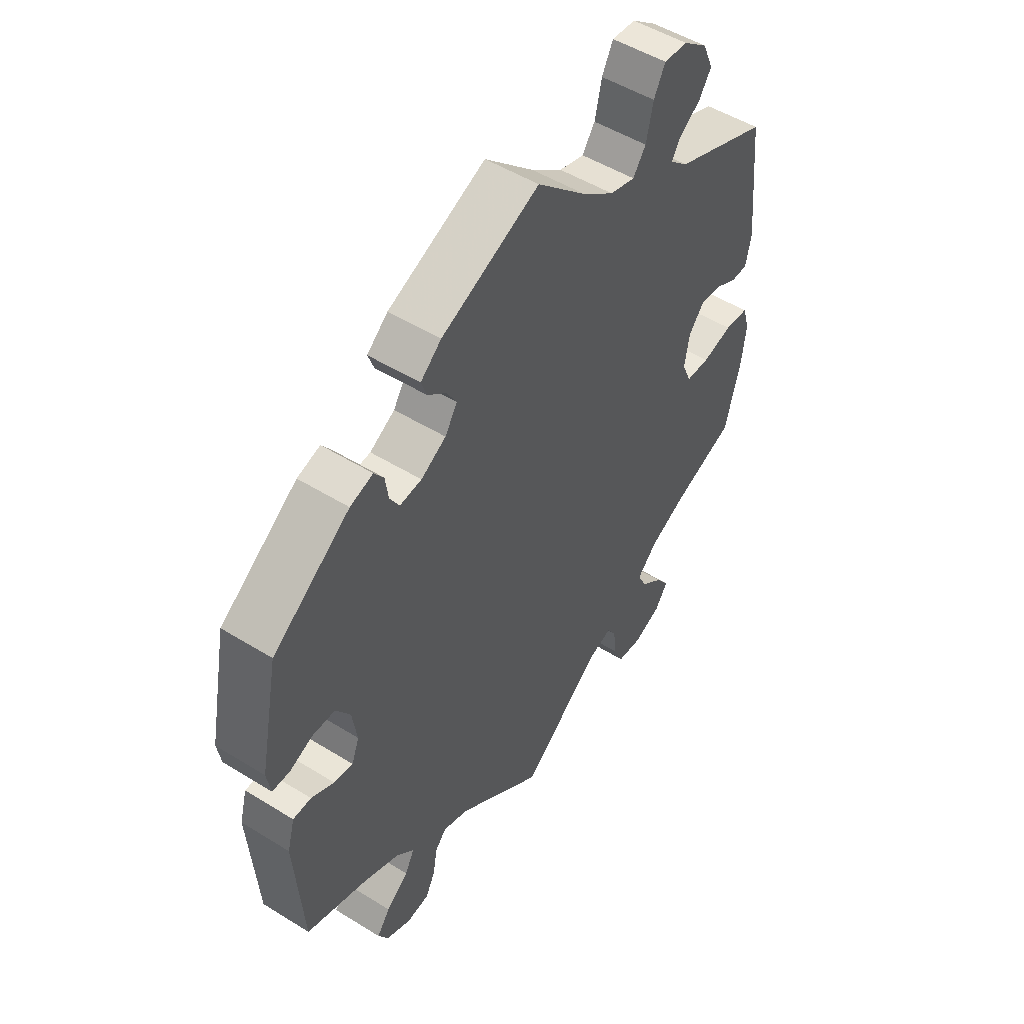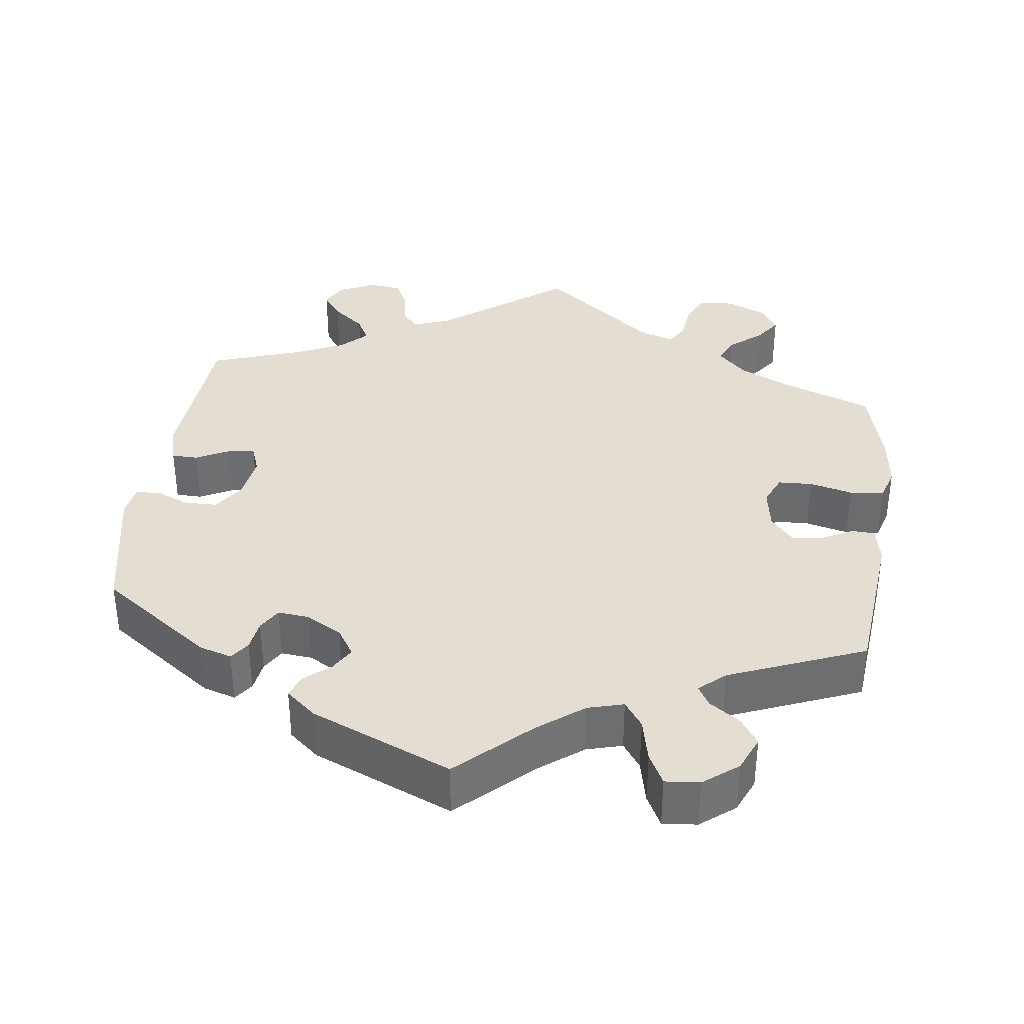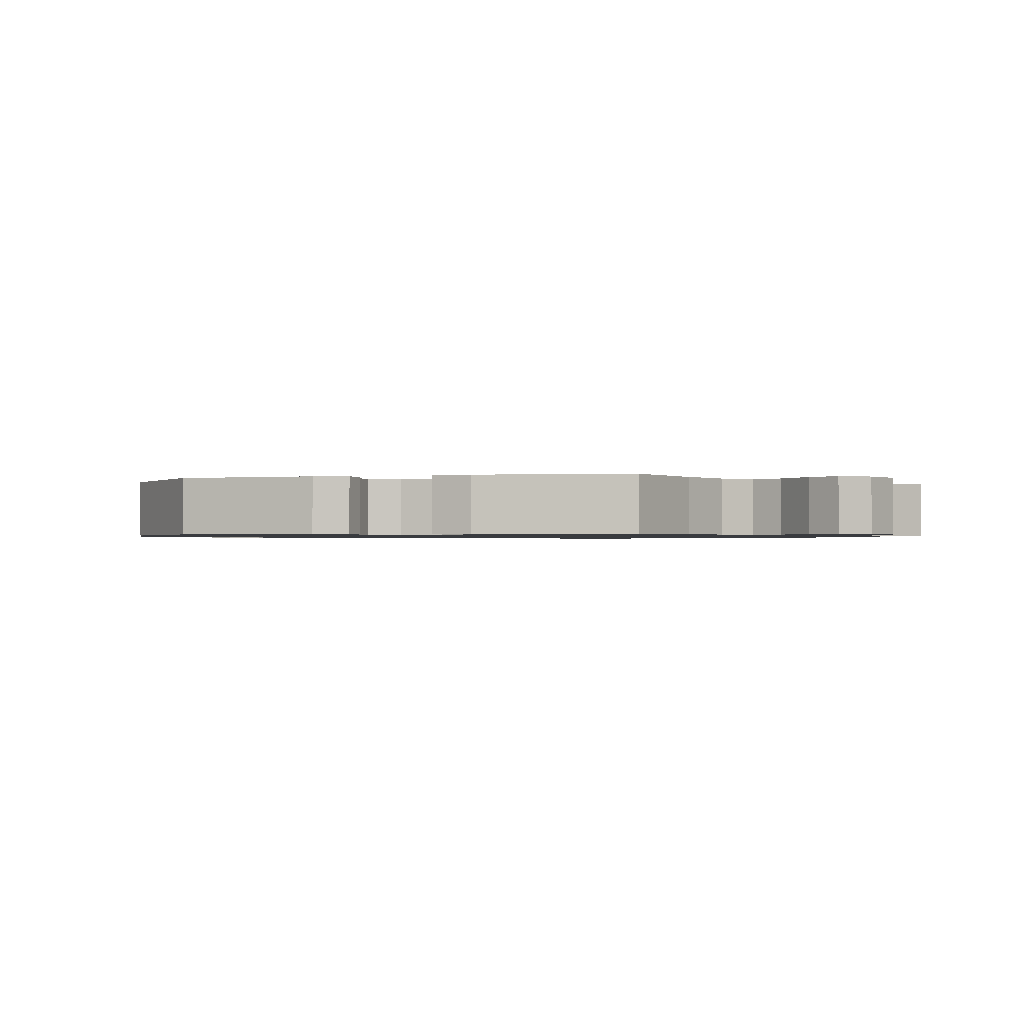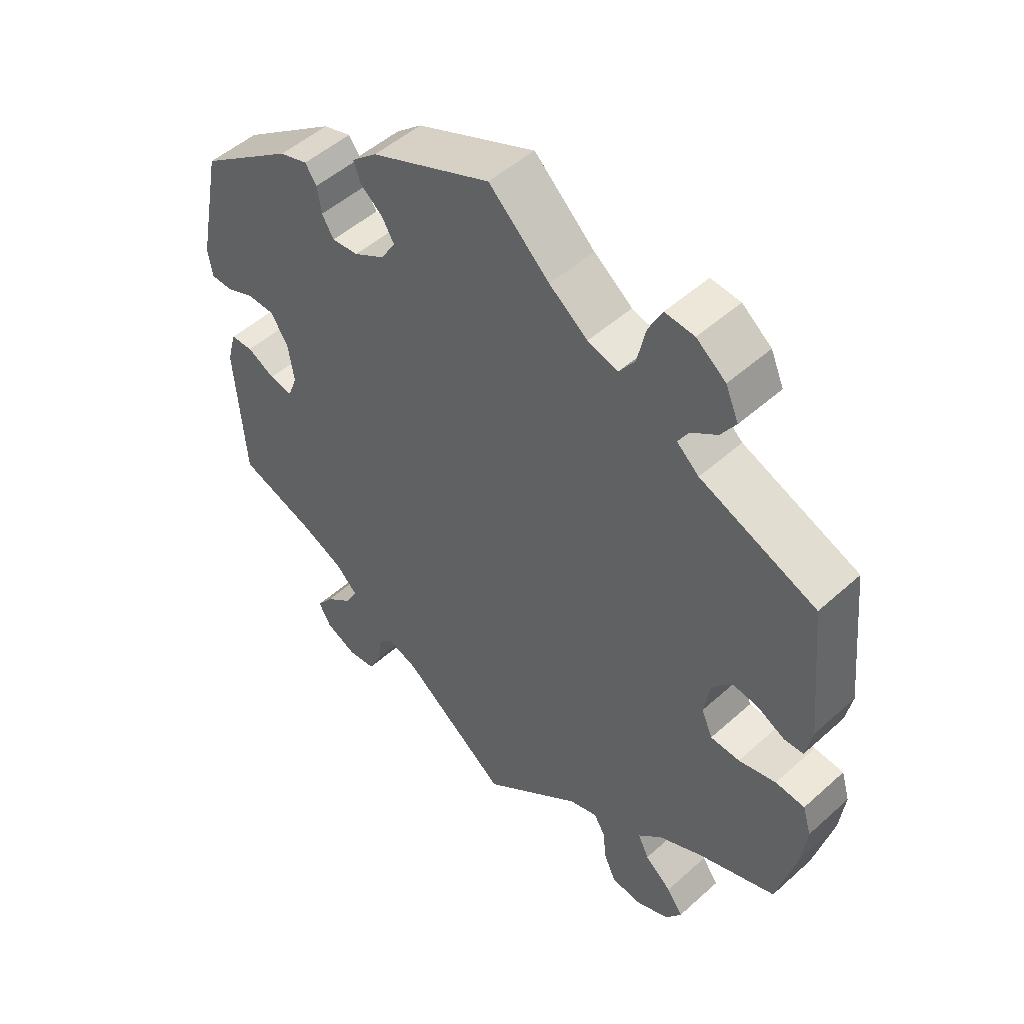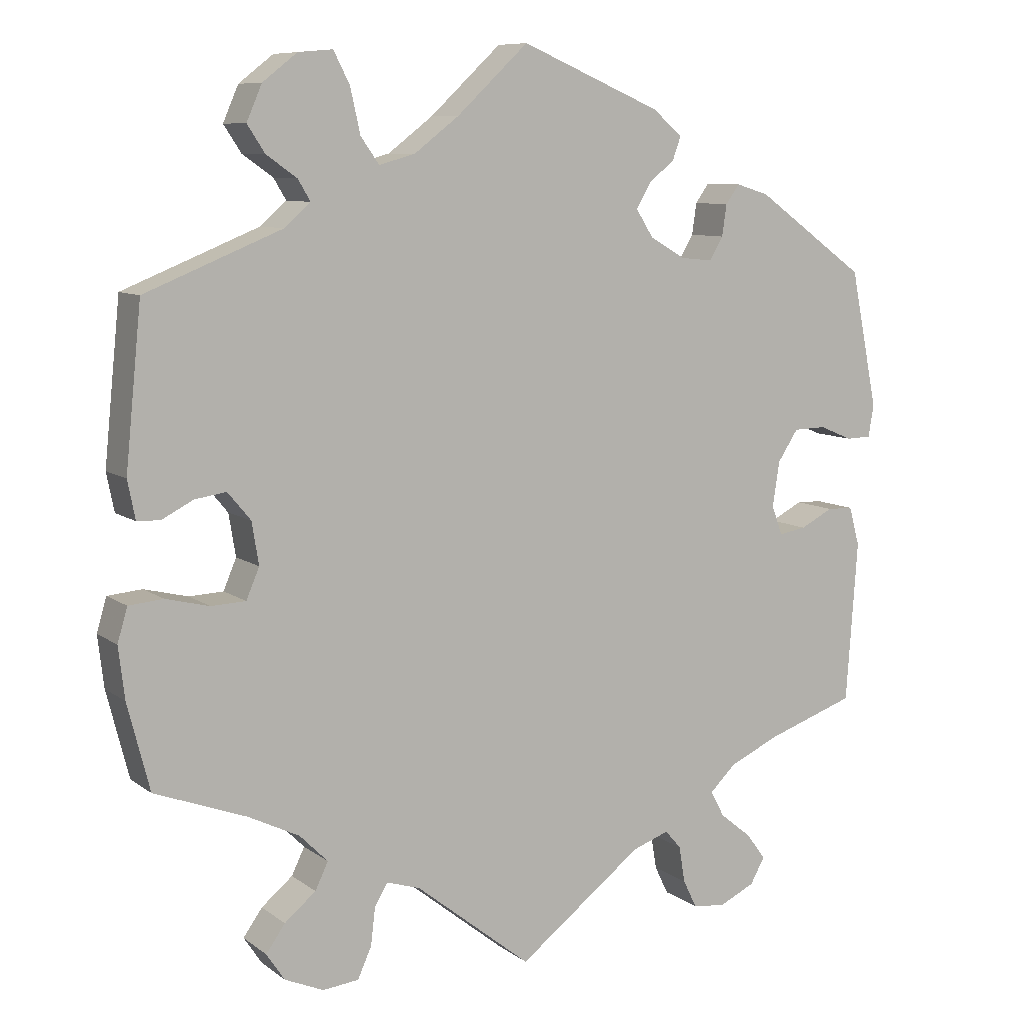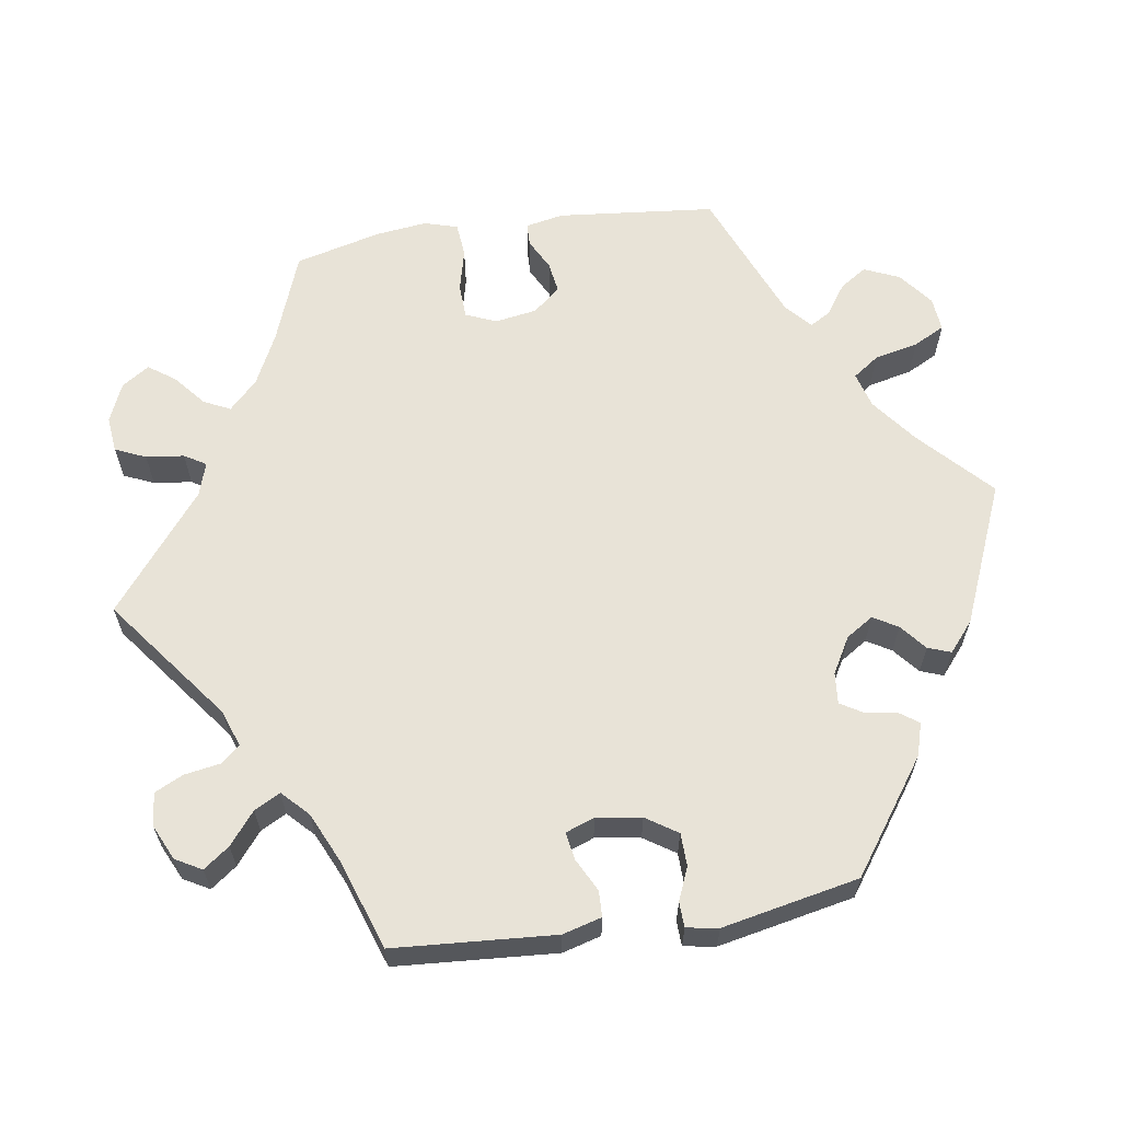
<metadata>
{"format":"obj","ext":"obj","renderer":"f3d","projection":"perspective","resolution":1024,"background":"white","views":[{"elev":50.8,"azim":-55.9,"up":"+Z"},{"elev":36.2,"azim":7.4,"up":"+Y"},{"elev":-1.0,"azim":-15.0,"up":"+Y"},{"elev":50.0,"azim":45.4,"up":"+Z"},{"elev":8.7,"azim":150.9,"up":"+Z"},{"elev":62.4,"azim":-98.8,"up":"+Y"}]}
</metadata>
<code>
v 0.093 0.07 0.491
v 0.152 0.07 0.446
v 0.199 0.07 0.433
v 0.223 0.07 0.467
v 0.236 0.07 0.525
v 0.257 0.07 0.566
v 0.302 0.07 0.562
v 0.347 0.07 0.527
v 0.367 0.07 0.481
v 0.344 0.07 0.446
v 0.304 0.07 0.418
v 0.288 0.07 0.391
v 0.322 0.07 0.361
v 0.5 0.07 0.289
v 0.521 0.07 0.082
v 0.511 0.07 0.032
v 0.481 0.07 0.031
v 0.44 0.07 0.052
v 0.399 0.07 0.058
v 0.369 0.07 0.022
v 0.36 0.07 -0.033
v 0.377 0.07 -0.073
v 0.422 0.07 -0.075
v 0.479 0.07 -0.061
v 0.524 0.07 -0.065
v 0.537 0.07 -0.109
v 0.529 0.07 -0.176
v 0.5 0.07 -0.289
v 0.38 0.07 -0.334
v 0.313 0.07 -0.367
v 0.276 0.07 -0.404
v 0.293 0.07 -0.439
v 0.334 0.07 -0.473
v 0.359 0.07 -0.508
v 0.335 0.07 -0.544
v 0.284 0.07 -0.566
v 0.237 0.07 -0.561
v 0.219 0.07 -0.521
v 0.213 0.07 -0.471
v 0.196 0.07 -0.443
v 0.152 0.07 -0.457
v 0 0.07 -0.578
v -0.164 0.07 -0.453
v -0.212 0.07 -0.436
v -0.233 0.07 -0.46
v -0.241 0.07 -0.508
v -0.259 0.07 -0.545
v -0.302 0.07 -0.55
v -0.349 0.07 -0.528
v -0.368 0.07 -0.494
v -0.343 0.07 -0.46
v -0.301 0.07 -0.426
v -0.283 0.07 -0.392
v -0.317 0.07 -0.359
v -0.383 0.07 -0.329
v -0.5 0.07 -0.289
v -0.515 0.07 -0.078
v -0.501 0.07 -0.027
v -0.467 0.07 -0.026
v -0.424 0.07 -0.048
v -0.388 0.07 -0.054
v -0.374 0.07 -0.016
v -0.383 0.07 0.043
v -0.41 0.07 0.084
v -0.453 0.07 0.085
v -0.496 0.07 0.067
v -0.529 0.07 0.068
v -0.536 0.07 0.11
v -0.5 0.07 0.289
v -0.355 0.07 0.393
v -0.312 0.07 0.406
v -0.294 0.07 0.381
v -0.288 0.07 0.34
v -0.27 0.07 0.31
v -0.229 0.07 0.314
v -0.182 0.07 0.341
v -0.159 0.07 0.377
v -0.178 0.07 0.409
v -0.212 0.07 0.437
v -0.223 0.07 0.467
v -0.184 0.07 0.5
v 0 0.07 0.578
v 0.093 0 0.491
v 0.152 0 0.446
v 0.199 0 0.433
v 0.223 0 0.467
v 0.236 0 0.525
v 0.257 0 0.566
v 0.302 0 0.562
v 0.347 0 0.527
v 0.367 0 0.481
v 0.344 0 0.446
v 0.304 0 0.418
v 0.288 0 0.391
v 0.322 0 0.361
v 0.5 0 0.289
v 0.521 0 0.082
v 0.511 0 0.032
v 0.481 0 0.031
v 0.44 0 0.052
v 0.399 0 0.058
v 0.369 0 0.022
v 0.36 0 -0.033
v 0.377 0 -0.073
v 0.422 0 -0.075
v 0.479 0 -0.061
v 0.524 0 -0.065
v 0.537 0 -0.109
v 0.529 0 -0.176
v 0.5 0 -0.289
v 0.38 0 -0.334
v 0.313 0 -0.367
v 0.276 0 -0.404
v 0.293 0 -0.439
v 0.334 0 -0.473
v 0.359 0 -0.508
v 0.335 0 -0.544
v 0.284 0 -0.566
v 0.237 0 -0.561
v 0.219 0 -0.521
v 0.213 0 -0.471
v 0.196 0 -0.443
v 0.152 0 -0.457
v 0 0 -0.578
v -0.164 0 -0.453
v -0.212 0 -0.436
v -0.233 0 -0.46
v -0.241 0 -0.508
v -0.259 0 -0.545
v -0.302 0 -0.55
v -0.349 0 -0.528
v -0.368 0 -0.494
v -0.343 0 -0.46
v -0.301 0 -0.426
v -0.283 0 -0.392
v -0.317 0 -0.359
v -0.383 0 -0.329
v -0.5 0 -0.289
v -0.515 0 -0.078
v -0.501 0 -0.027
v -0.467 0 -0.026
v -0.424 0 -0.048
v -0.388 0 -0.054
v -0.374 0 -0.016
v -0.383 0 0.043
v -0.41 0 0.084
v -0.453 0 0.085
v -0.496 0 0.067
v -0.529 0 0.068
v -0.536 0 0.11
v -0.5 0 0.289
v -0.355 0 0.393
v -0.312 0 0.406
v -0.294 0 0.381
v -0.288 0 0.34
v -0.27 0 0.31
v -0.229 0 0.314
v -0.182 0 0.341
v -0.159 0 0.377
v -0.178 0 0.409
v -0.212 0 0.437
v -0.223 0 0.467
v -0.184 0 0.5
v 0 0 0.578
f 81 82 1
f 78 79 80 81
f 77 78 81 1
f 76 77 1 2
f 75 76 2 3
f 70 71 72 73
f 70 73 74
f 69 70 74
f 68 69 74
f 65 66 67 68
f 64 65 68 74
f 63 64 74 75
f 57 58 59 60
f 55 56 57 60
f 54 55 60 61
f 53 54 61 62
f 49 50 51 52
f 49 52 53
f 48 49 53
f 45 46 47 48
f 45 48 53
f 44 45 53 62
f 41 42 43
f 40 41 43 44
f 36 37 38 39
f 36 39 40
f 35 36 40
f 32 33 34 35
f 31 32 35 40
f 30 31 40 44
f 26 27 28 29
f 23 24 25 26
f 22 23 26 29
f 21 22 29 30
f 15 16 17 18
f 13 14 15 18
f 12 13 18 19
f 8 9 10 11
f 8 11 12
f 7 8 12
f 4 5 6 7
f 3 4 7 12
f 21 30 44 62
f 20 21 62 63
f 19 20 63 75
f 3 12 19 75
f 83 164 163
f 163 162 161 160
f 83 163 160 159
f 84 83 159 158
f 85 84 158 157
f 155 154 153 152
f 156 155 152
f 156 152 151
f 156 151 150
f 150 149 148 147
f 156 150 147 146
f 157 156 146 145
f 142 141 140 139
f 142 139 138 137
f 143 142 137 136
f 144 143 136 135
f 134 133 132 131
f 135 134 131
f 135 131 130
f 130 129 128 127
f 135 130 127
f 144 135 127 126
f 125 124 123
f 126 125 123 122
f 121 120 119 118
f 122 121 118
f 122 118 117
f 117 116 115 114
f 122 117 114 113
f 126 122 113 112
f 111 110 109 108
f 108 107 106 105
f 111 108 105 104
f 112 111 104 103
f 100 99 98 97
f 100 97 96 95
f 101 100 95 94
f 93 92 91 90
f 94 93 90
f 94 90 89
f 89 88 87 86
f 94 89 86 85
f 144 126 112 103
f 145 144 103 102
f 157 145 102 101
f 157 101 94 85
f 1 83 84 2
f 2 84 85 3
f 3 85 86 4
f 4 86 87 5
f 5 87 88 6
f 6 88 89 7
f 7 89 90 8
f 8 90 91 9
f 9 91 92 10
f 10 92 93 11
f 11 93 94 12
f 12 94 95 13
f 13 95 96 14
f 14 96 97 15
f 15 97 98 16
f 16 98 99 17
f 17 99 100 18
f 18 100 101 19
f 19 101 102 20
f 20 102 103 21
f 21 103 104 22
f 22 104 105 23
f 23 105 106 24
f 24 106 107 25
f 25 107 108 26
f 26 108 109 27
f 27 109 110 28
f 28 110 111 29
f 29 111 112 30
f 30 112 113 31
f 31 113 114 32
f 32 114 115 33
f 33 115 116 34
f 34 116 117 35
f 35 117 118 36
f 36 118 119 37
f 37 119 120 38
f 38 120 121 39
f 39 121 122 40
f 40 122 123 41
f 41 123 124 42
f 42 124 125 43
f 43 125 126 44
f 44 126 127 45
f 45 127 128 46
f 46 128 129 47
f 47 129 130 48
f 48 130 131 49
f 49 131 132 50
f 50 132 133 51
f 51 133 134 52
f 52 134 135 53
f 53 135 136 54
f 54 136 137 55
f 55 137 138 56
f 56 138 139 57
f 57 139 140 58
f 58 140 141 59
f 59 141 142 60
f 60 142 143 61
f 61 143 144 62
f 62 144 145 63
f 63 145 146 64
f 64 146 147 65
f 65 147 148 66
f 66 148 149 67
f 67 149 150 68
f 68 150 151 69
f 69 151 152 70
f 70 152 153 71
f 71 153 154 72
f 72 154 155 73
f 73 155 156 74
f 74 156 157 75
f 75 157 158 76
f 76 158 159 77
f 77 159 160 78
f 78 160 161 79
f 79 161 162 80
f 80 162 163 81
f 81 163 164 82
f 82 164 83 1

</code>
